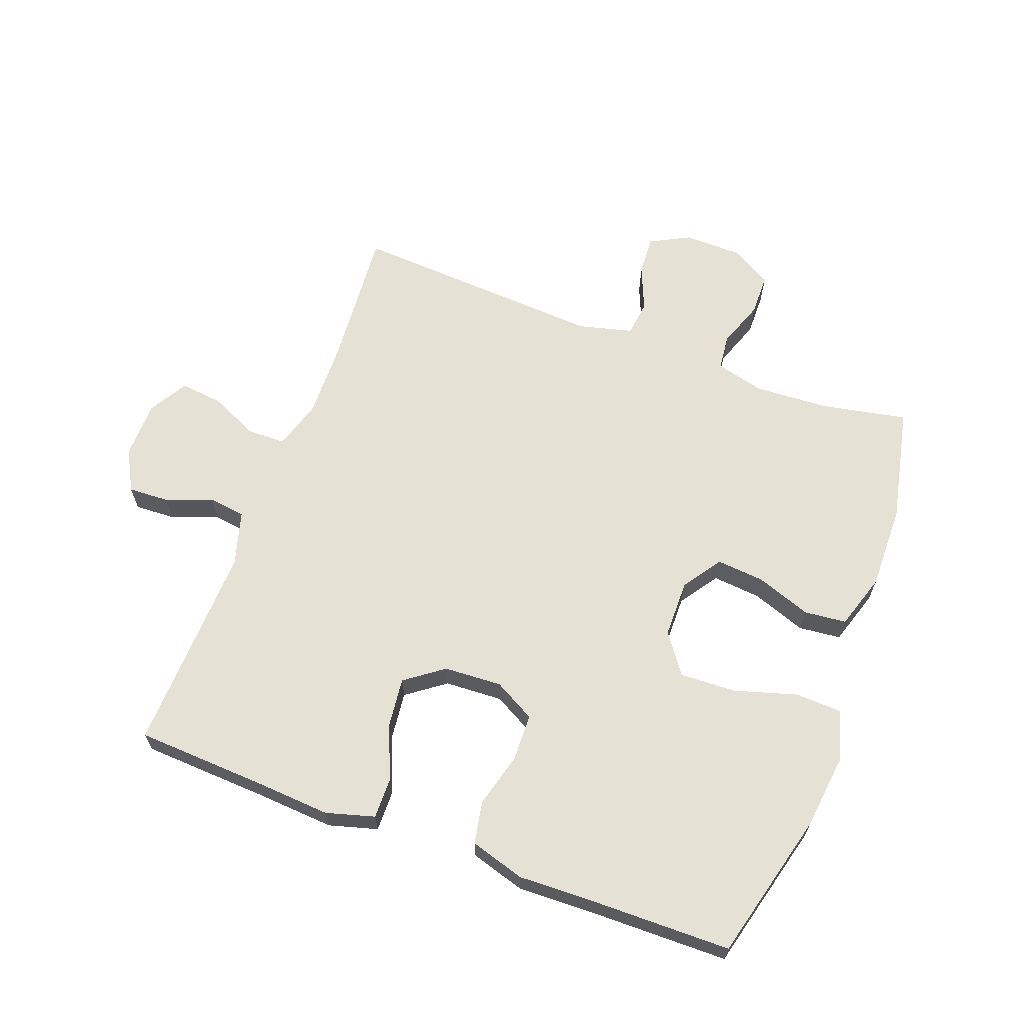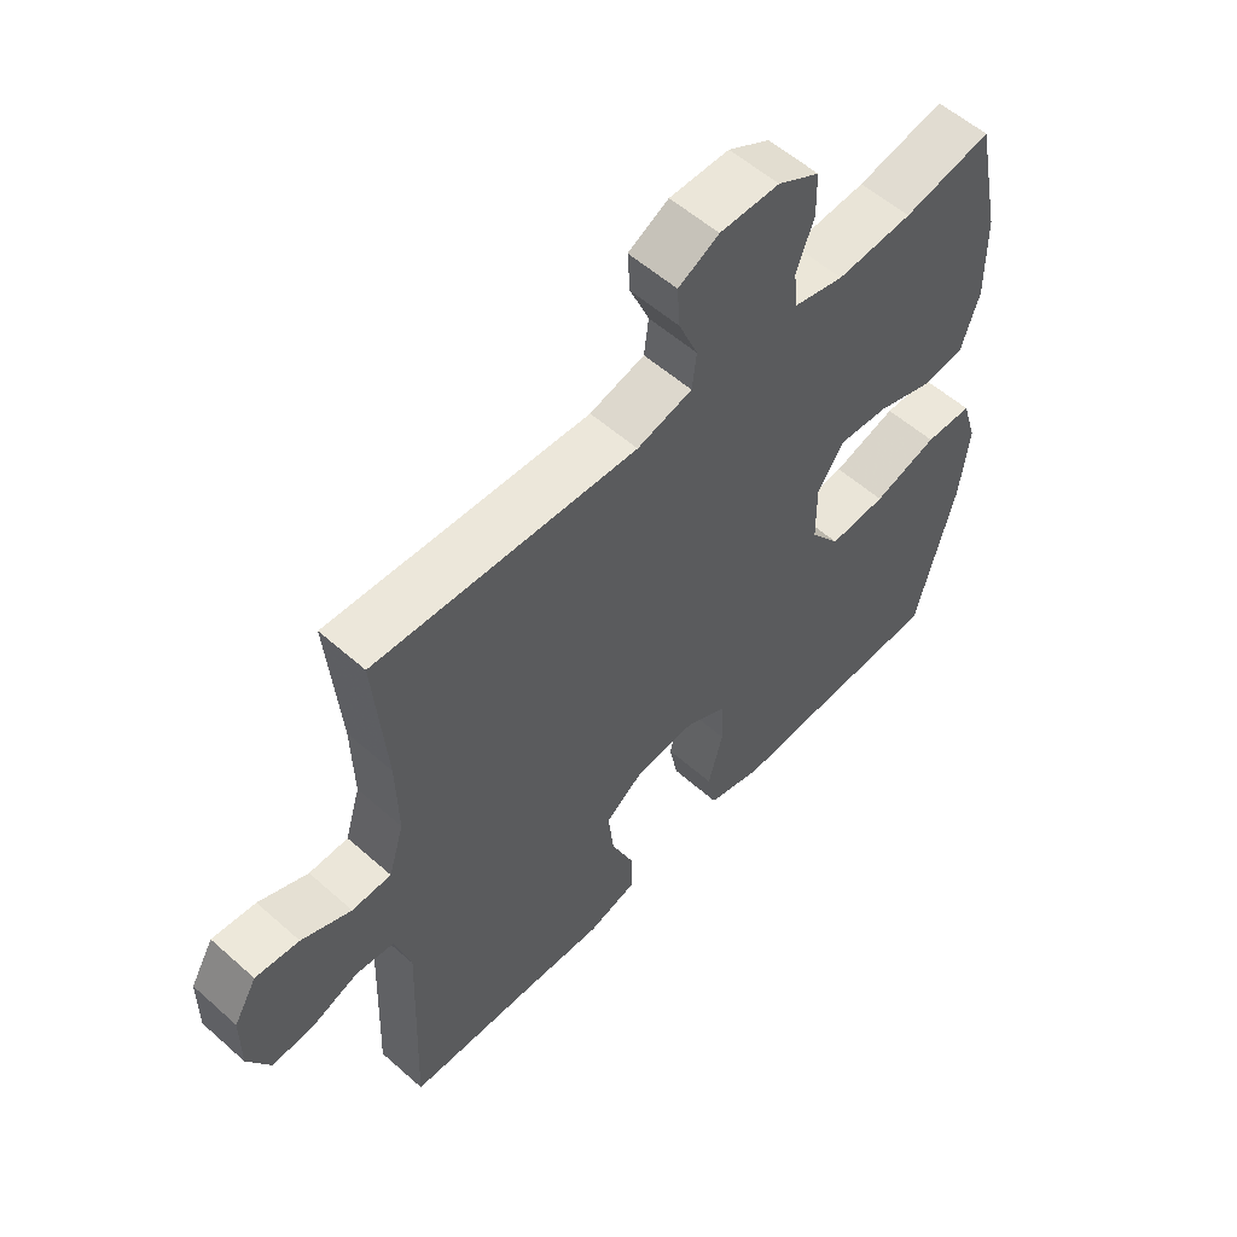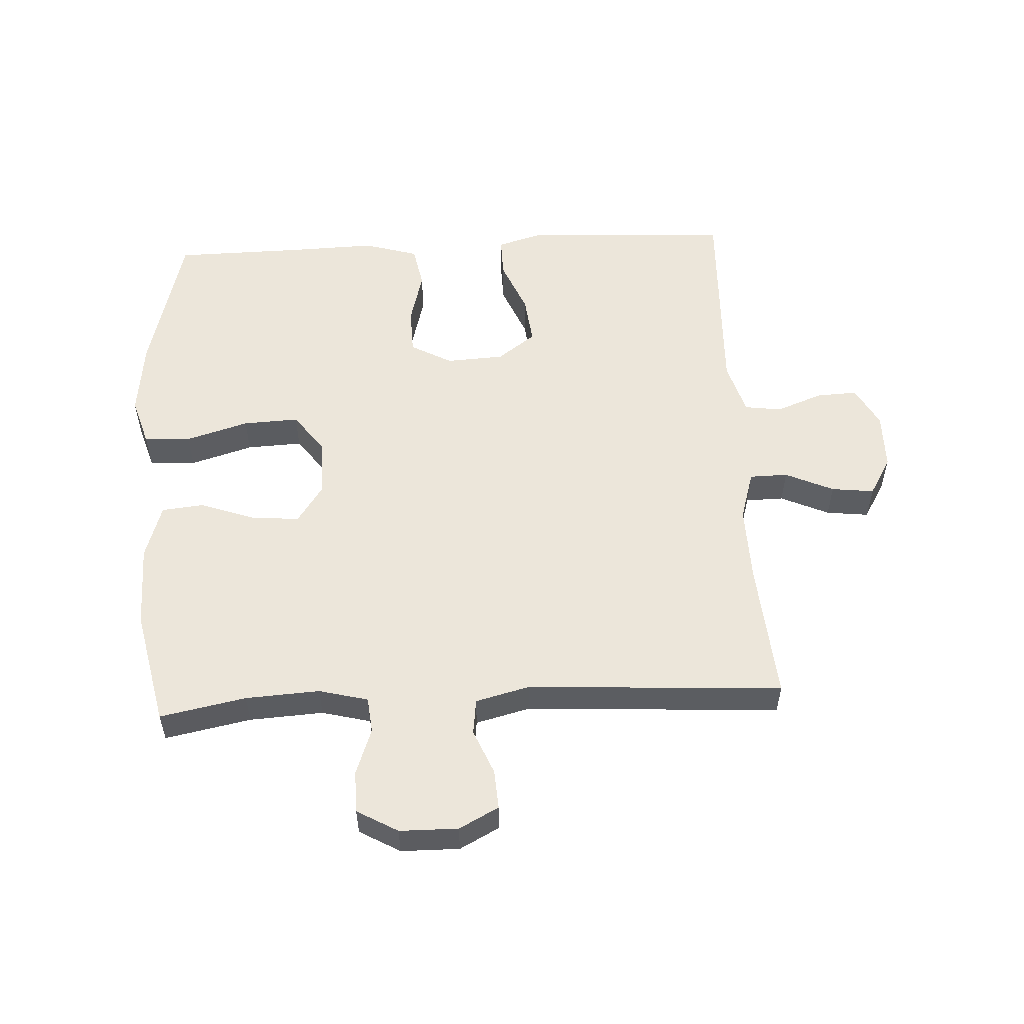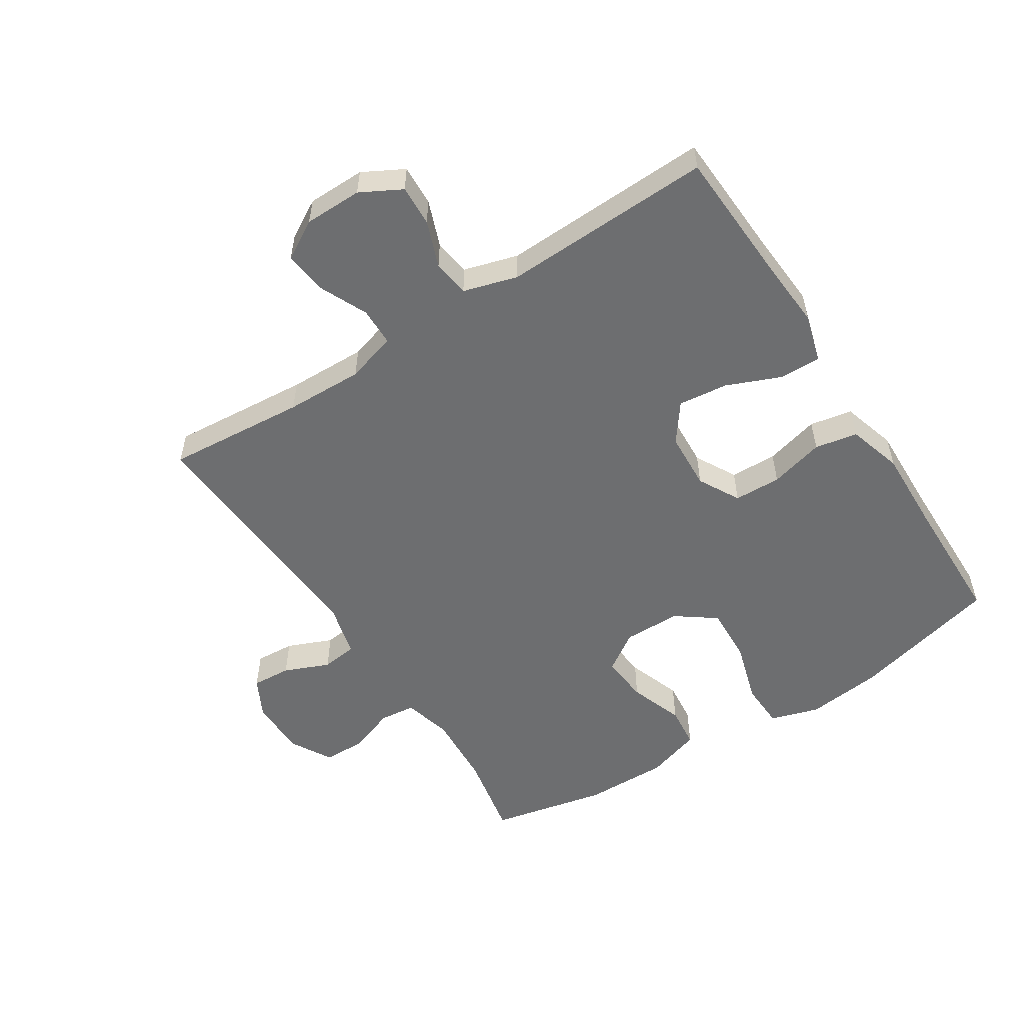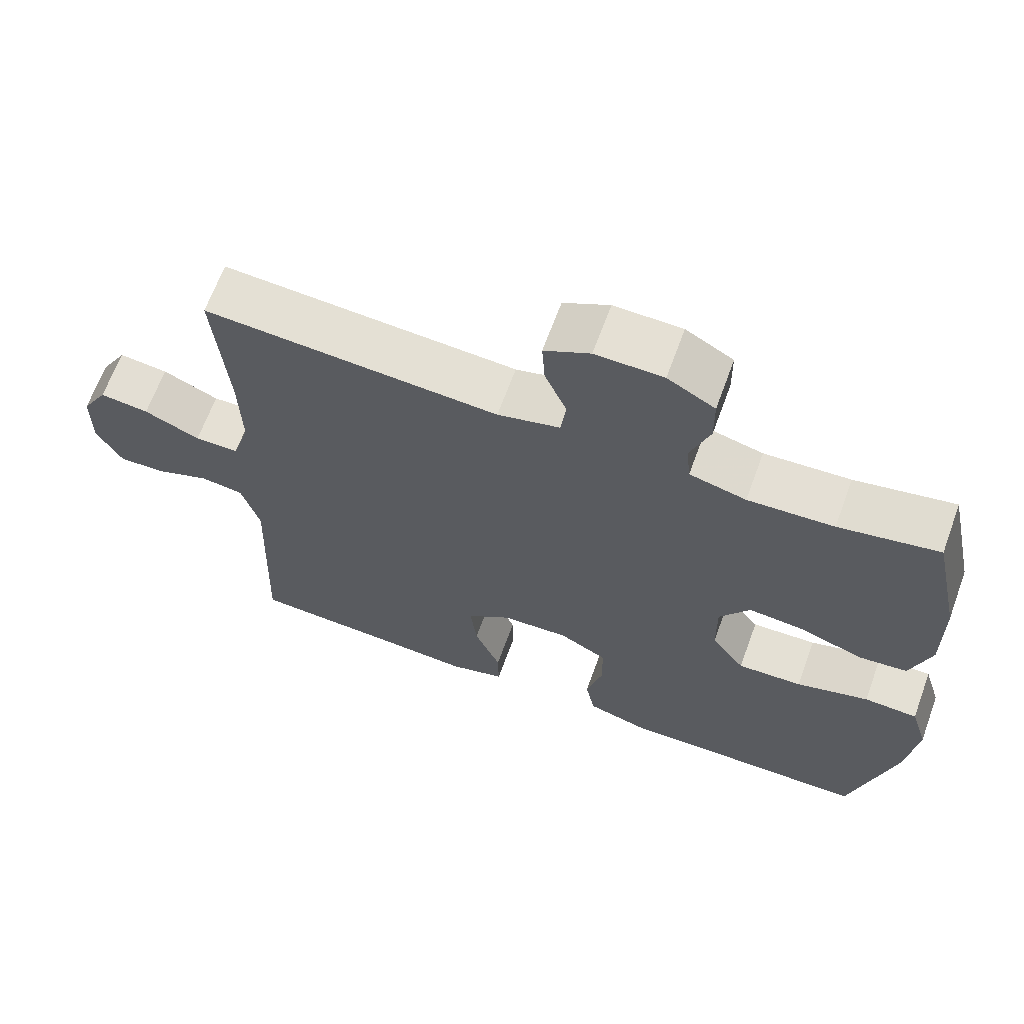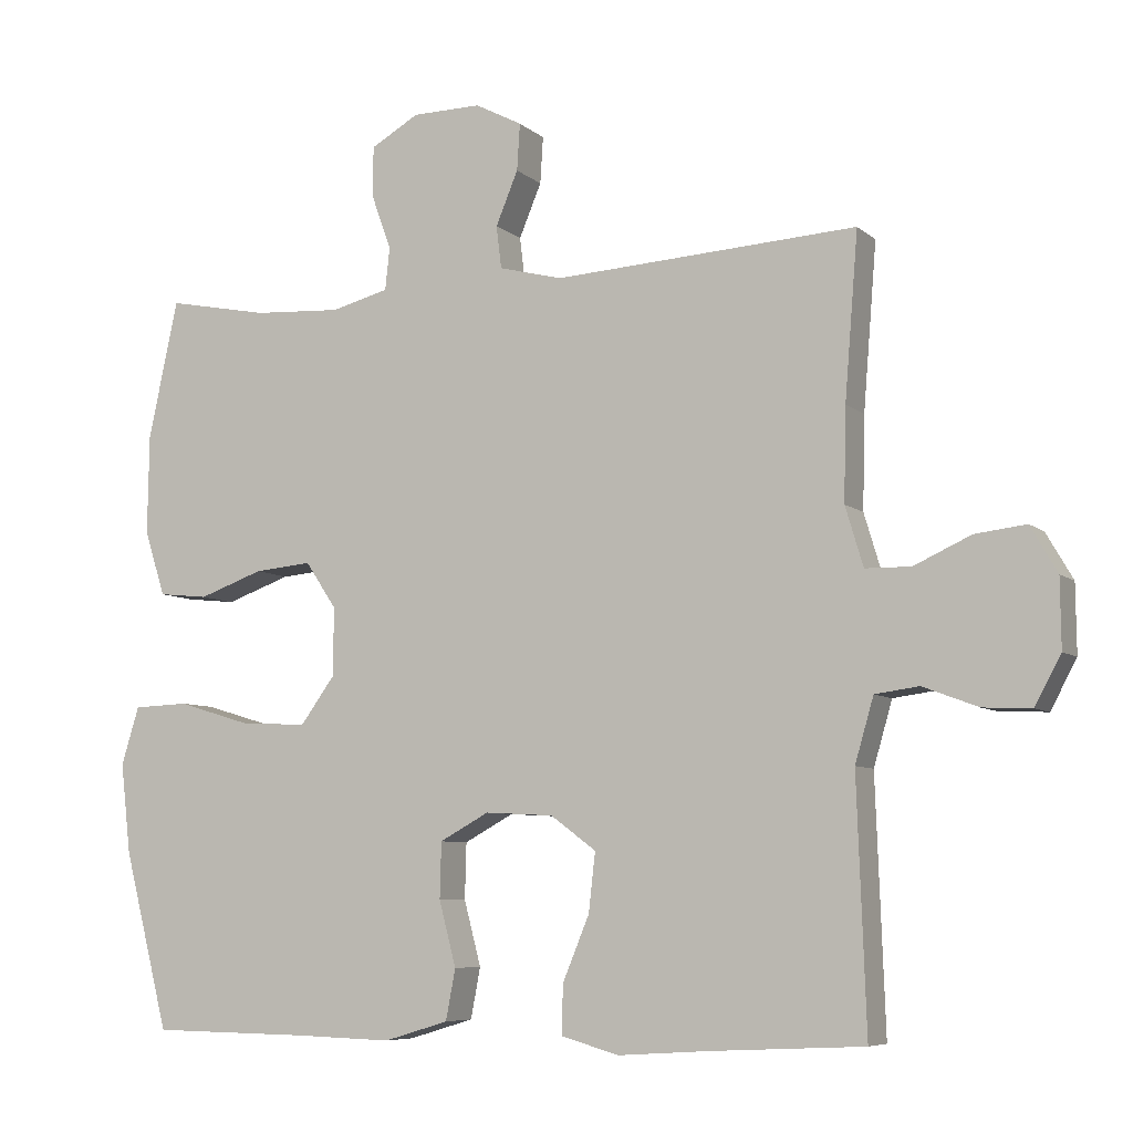
<metadata>
{"format":"obj","ext":"obj","renderer":"f3d","projection":"perspective","resolution":1024,"background":"white","views":[{"elev":64.7,"azim":-159.5,"up":"+Y"},{"elev":56.3,"azim":132.8,"up":"+Z"},{"elev":54.4,"azim":-3.0,"up":"+Y"},{"elev":-54.2,"azim":122.7,"up":"+Y"},{"elev":65.8,"azim":-159.9,"up":"+Z"},{"elev":-7.1,"azim":25.4,"up":"+Z"}]}
</metadata>
<code>
v -0.5 0.07 -0.5
v -0.561 0.07 -0.262
v -0.575 0.07 -0.141
v -0.551 0.07 -0.063
v -0.477 0.07 -0.06
v -0.377 0.07 -0.09
v -0.288 0.07 -0.094
v -0.242 0.07 -0.031
v -0.241 0.07 0.061
v -0.283 0.07 0.123
v -0.36 0.07 0.116
v -0.447 0.07 0.085
v -0.514 0.07 0.092
v -0.542 0.07 0.18
v -0.54 0.07 0.314
v -0.5 0.07 0.5
v -0.363 0.07 0.473
v -0.245 0.07 0.466
v -0.167 0.07 0.486
v -0.161 0.07 0.543
v -0.188 0.07 0.618
v -0.187 0.07 0.685
v -0.122 0.07 0.722
v -0.029 0.07 0.723
v 0.034 0.07 0.69
v 0.03 0.07 0.627
v 0 0.07 0.555
v 0.007 0.07 0.498
v 0.093 0.07 0.476
v 0.5 0.07 0.5
v 0.482 0.07 0.278
v 0.479 0.07 0.154
v 0.503 0.07 0.074
v 0.564 0.07 0.073
v 0.641 0.07 0.108
v 0.709 0.07 0.116
v 0.745 0.07 0.054
v 0.746 0.07 -0.038
v 0.711 0.07 -0.103
v 0.646 0.07 -0.1
v 0.572 0.07 -0.072
v 0.513 0.07 -0.08
v 0.488 0.07 -0.166
v 0.5 0.07 -0.5
v 0.295 0.07 -0.51
v 0.173 0.07 -0.518
v 0.096 0.07 -0.496
v 0.097 0.07 -0.431
v 0.133 0.07 -0.344
v 0.142 0.07 -0.265
v 0.081 0.07 -0.22
v -0.011 0.07 -0.215
v -0.077 0.07 -0.251
v -0.079 0.07 -0.326
v -0.056 0.07 -0.413
v -0.069 0.07 -0.481
v -0.156 0.07 -0.507
v -0.286 0.07 -0.503
v -0.5 0 -0.5
v -0.561 0 -0.262
v -0.575 0 -0.141
v -0.551 0 -0.063
v -0.477 0 -0.06
v -0.377 0 -0.09
v -0.288 0 -0.094
v -0.242 0 -0.031
v -0.241 0 0.061
v -0.283 0 0.123
v -0.36 0 0.116
v -0.447 0 0.085
v -0.514 0 0.092
v -0.542 0 0.18
v -0.54 0 0.314
v -0.5 0 0.5
v -0.363 0 0.473
v -0.245 0 0.466
v -0.167 0 0.486
v -0.161 0 0.543
v -0.188 0 0.618
v -0.187 0 0.685
v -0.122 0 0.722
v -0.029 0 0.723
v 0.034 0 0.69
v 0.03 0 0.627
v 0 0 0.555
v 0.007 0 0.498
v 0.093 0 0.476
v 0.5 0 0.5
v 0.482 0 0.278
v 0.479 0 0.154
v 0.503 0 0.074
v 0.564 0 0.073
v 0.641 0 0.108
v 0.709 0 0.116
v 0.745 0 0.054
v 0.746 0 -0.038
v 0.711 0 -0.103
v 0.646 0 -0.1
v 0.572 0 -0.072
v 0.513 0 -0.08
v 0.488 0 -0.166
v 0.5 0 -0.5
v 0.295 0 -0.51
v 0.173 0 -0.518
v 0.096 0 -0.496
v 0.097 0 -0.431
v 0.133 0 -0.344
v 0.142 0 -0.265
v 0.081 0 -0.22
v -0.011 0 -0.215
v -0.077 0 -0.251
v -0.079 0 -0.326
v -0.056 0 -0.413
v -0.069 0 -0.481
v -0.156 0 -0.507
v -0.286 0 -0.503
f 56 57 58
f 55 56 58
f 54 55 58
f 4 5 6
f 3 4 6
f 2 3 6
f 1 2 6
f 58 1 6
f 54 58 6
f 53 54 6
f 52 53 6 7
f 51 52 7 8
f 47 48 49
f 46 47 49
f 45 46 49
f 45 49 50
f 44 45 50
f 43 44 50
f 42 43 50 51
f 39 40 41
f 38 39 41
f 37 38 41
f 36 37 41
f 35 36 41
f 34 35 41
f 33 34 41 42
f 51 8 9
f 42 51 9
f 33 42 9
f 32 33 9
f 29 30 31
f 32 9 10
f 31 32 10
f 29 31 10
f 28 29 10
f 25 26 27
f 24 25 27
f 23 24 27
f 22 23 27
f 21 22 27
f 20 21 27
f 19 20 27 28
f 15 16 17
f 14 15 17
f 13 14 17
f 12 13 17
f 11 12 17
f 11 17 18
f 18 19 28
f 11 18 28
f 10 11 28
f 116 115 114
f 116 114 113
f 116 113 112
f 64 63 62
f 64 62 61
f 64 61 60
f 64 60 59
f 64 59 116
f 64 116 112
f 64 112 111
f 65 64 111 110
f 66 65 110 109
f 107 106 105
f 107 105 104
f 107 104 103
f 108 107 103
f 108 103 102
f 108 102 101
f 109 108 101 100
f 99 98 97
f 99 97 96
f 99 96 95
f 99 95 94
f 99 94 93
f 99 93 92
f 100 99 92 91
f 67 66 109
f 67 109 100
f 67 100 91
f 67 91 90
f 89 88 87
f 68 67 90
f 68 90 89
f 68 89 87
f 68 87 86
f 85 84 83
f 85 83 82
f 85 82 81
f 85 81 80
f 85 80 79
f 85 79 78
f 86 85 78 77
f 75 74 73
f 75 73 72
f 75 72 71
f 75 71 70
f 75 70 69
f 76 75 69
f 86 77 76
f 86 76 69
f 86 69 68
f 1 59 60 2
f 2 60 61 3
f 3 61 62 4
f 4 62 63 5
f 5 63 64 6
f 6 64 65 7
f 7 65 66 8
f 8 66 67 9
f 9 67 68 10
f 10 68 69 11
f 11 69 70 12
f 12 70 71 13
f 13 71 72 14
f 14 72 73 15
f 15 73 74 16
f 16 74 75 17
f 17 75 76 18
f 18 76 77 19
f 19 77 78 20
f 20 78 79 21
f 21 79 80 22
f 22 80 81 23
f 23 81 82 24
f 24 82 83 25
f 25 83 84 26
f 26 84 85 27
f 27 85 86 28
f 28 86 87 29
f 29 87 88 30
f 30 88 89 31
f 31 89 90 32
f 32 90 91 33
f 33 91 92 34
f 34 92 93 35
f 35 93 94 36
f 36 94 95 37
f 37 95 96 38
f 38 96 97 39
f 39 97 98 40
f 40 98 99 41
f 41 99 100 42
f 42 100 101 43
f 43 101 102 44
f 44 102 103 45
f 45 103 104 46
f 46 104 105 47
f 47 105 106 48
f 48 106 107 49
f 49 107 108 50
f 50 108 109 51
f 51 109 110 52
f 52 110 111 53
f 53 111 112 54
f 54 112 113 55
f 55 113 114 56
f 56 114 115 57
f 57 115 116 58
f 58 116 59 1

</code>
